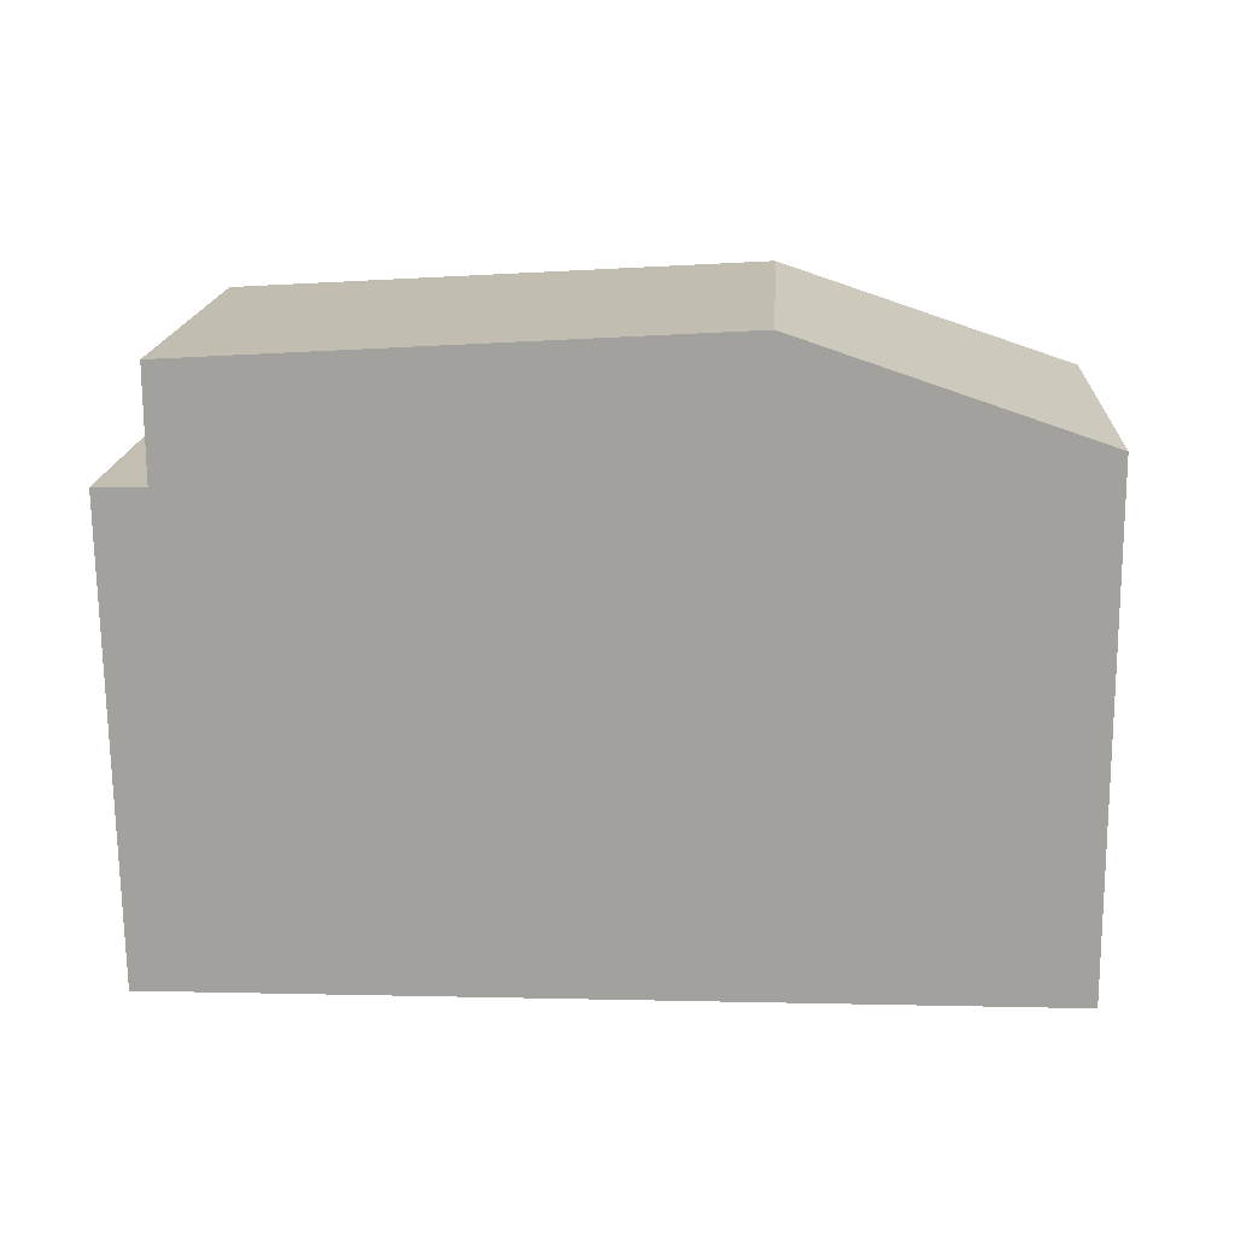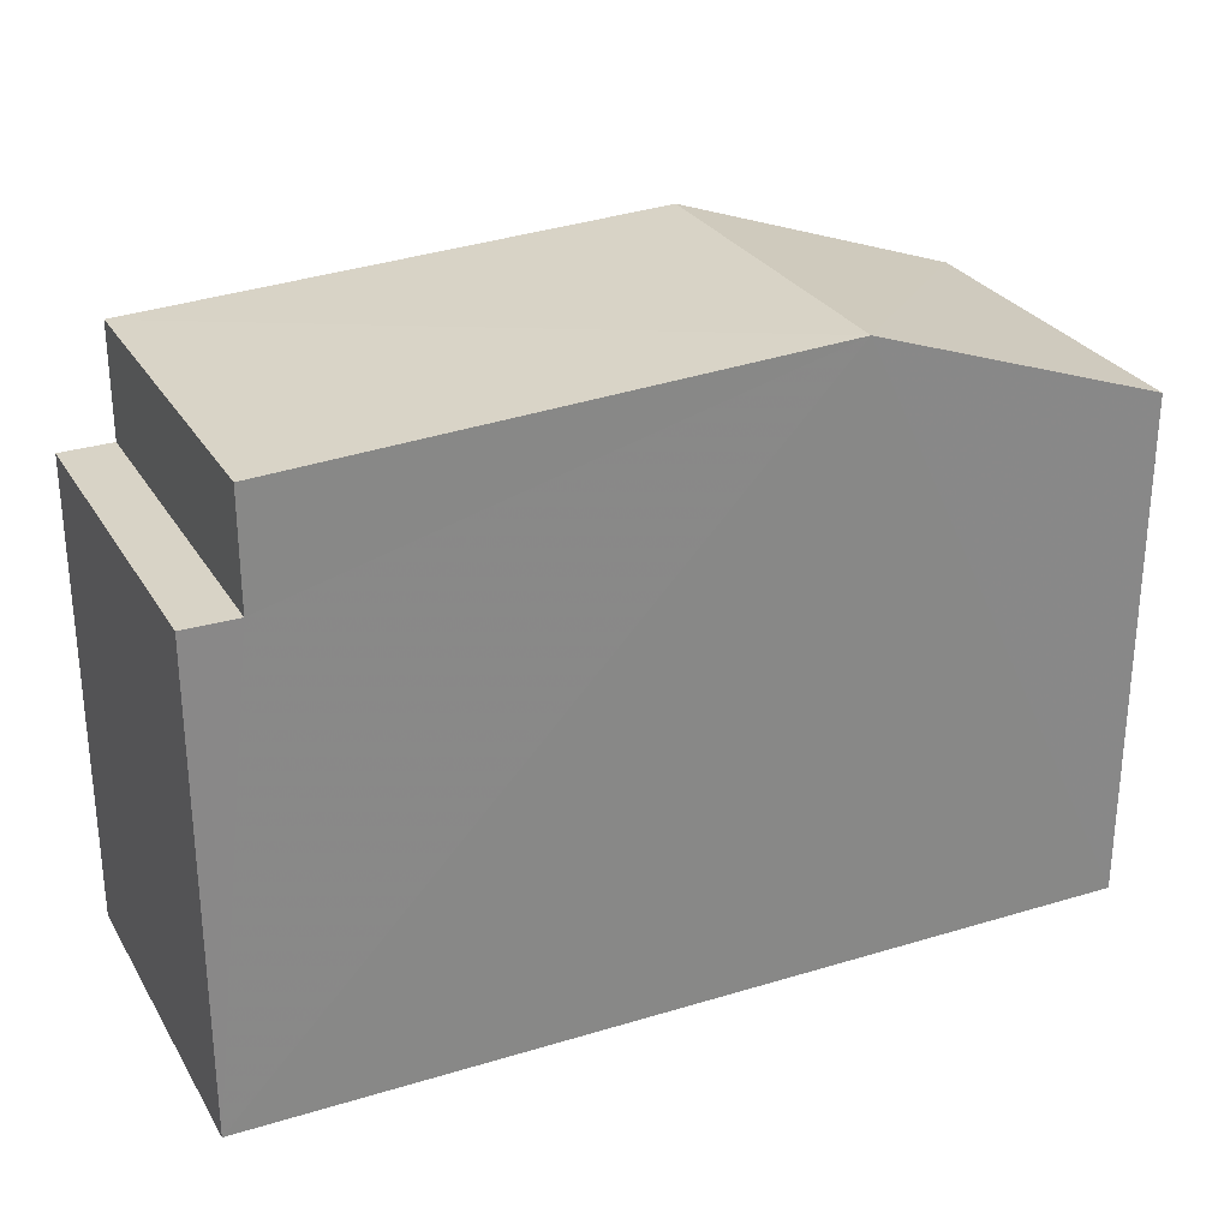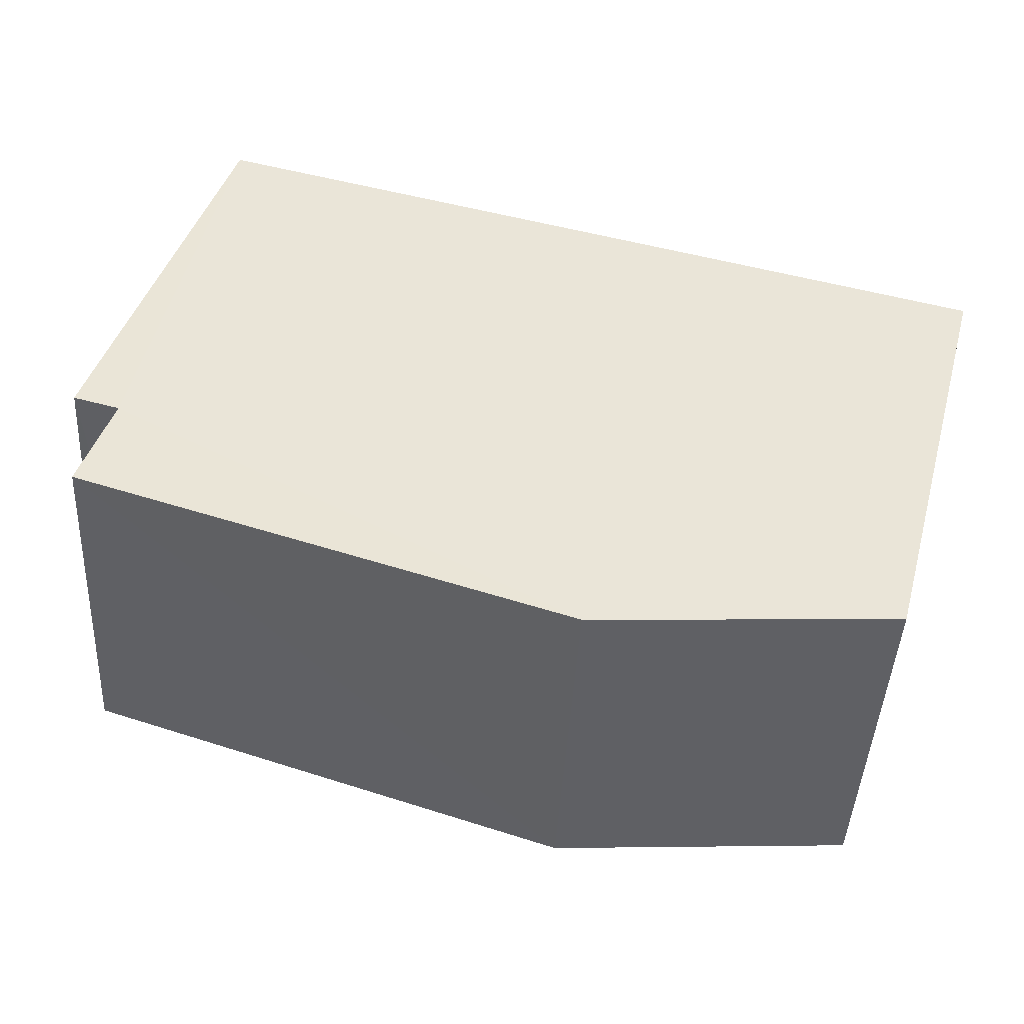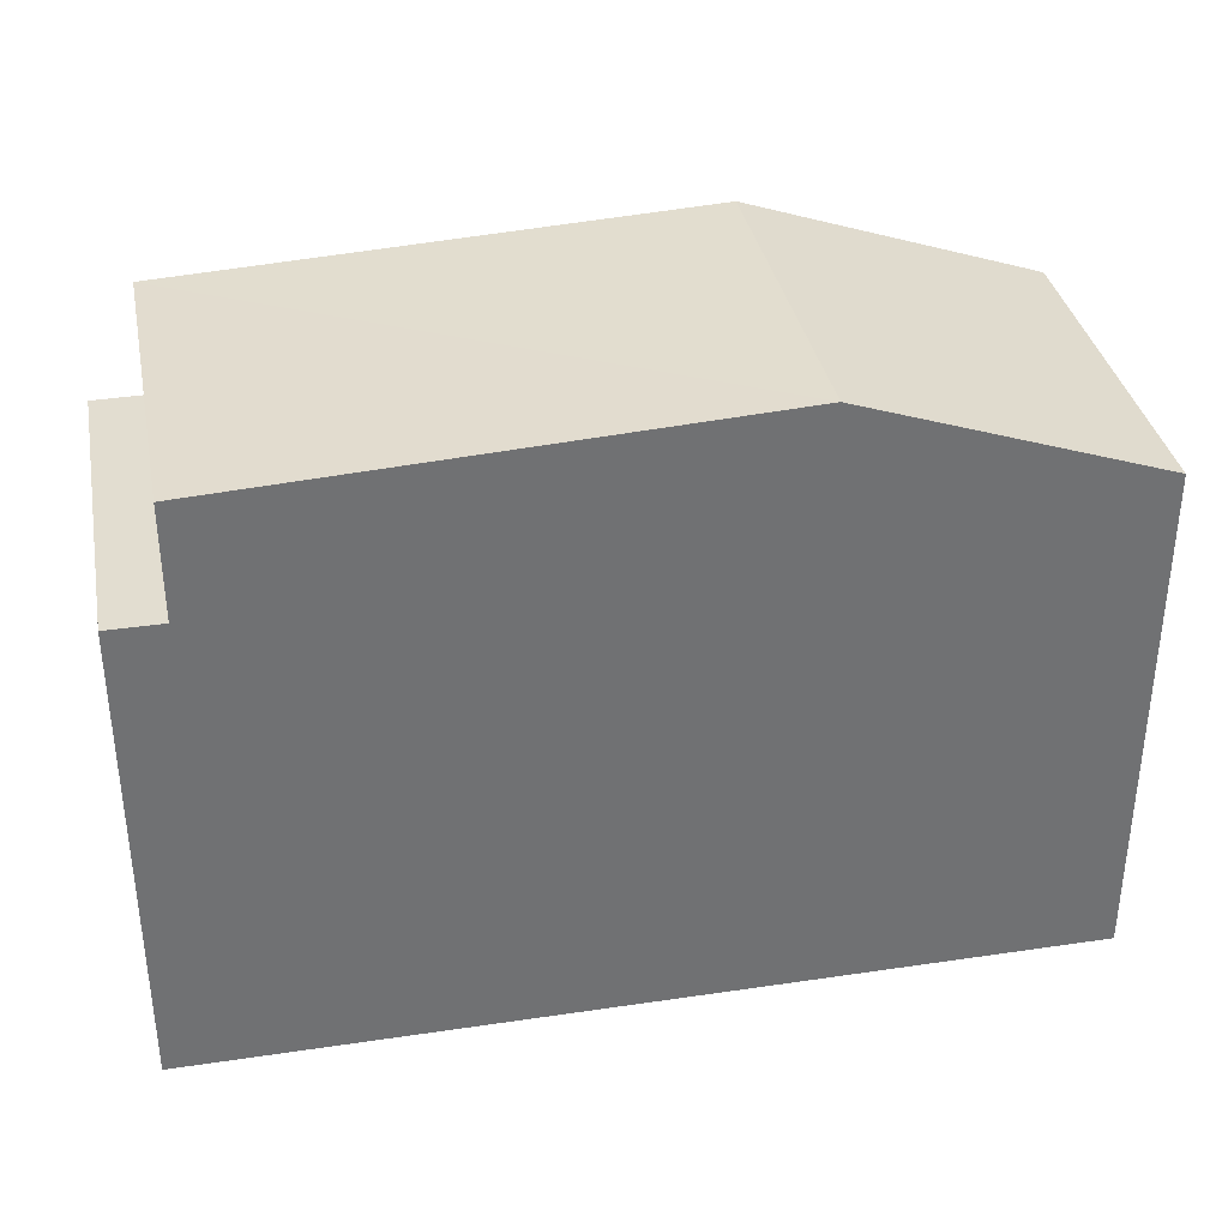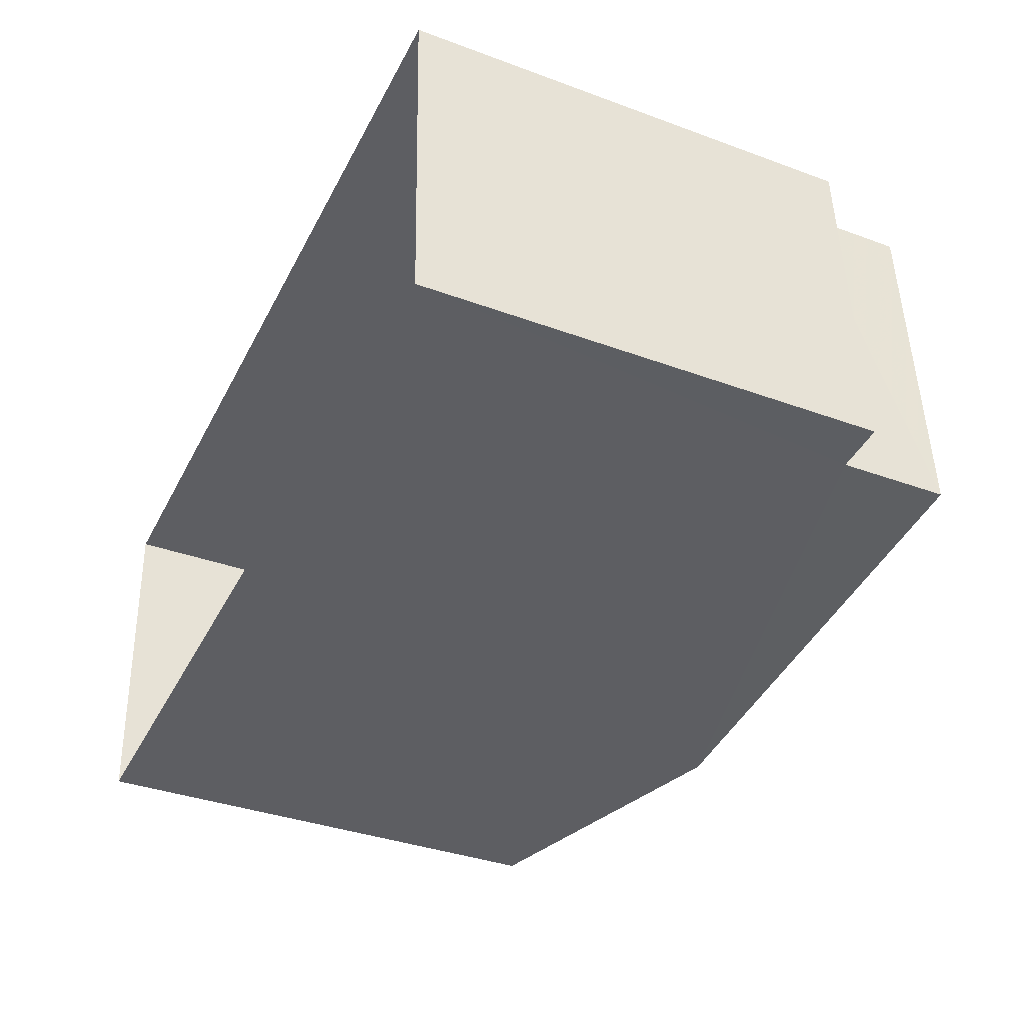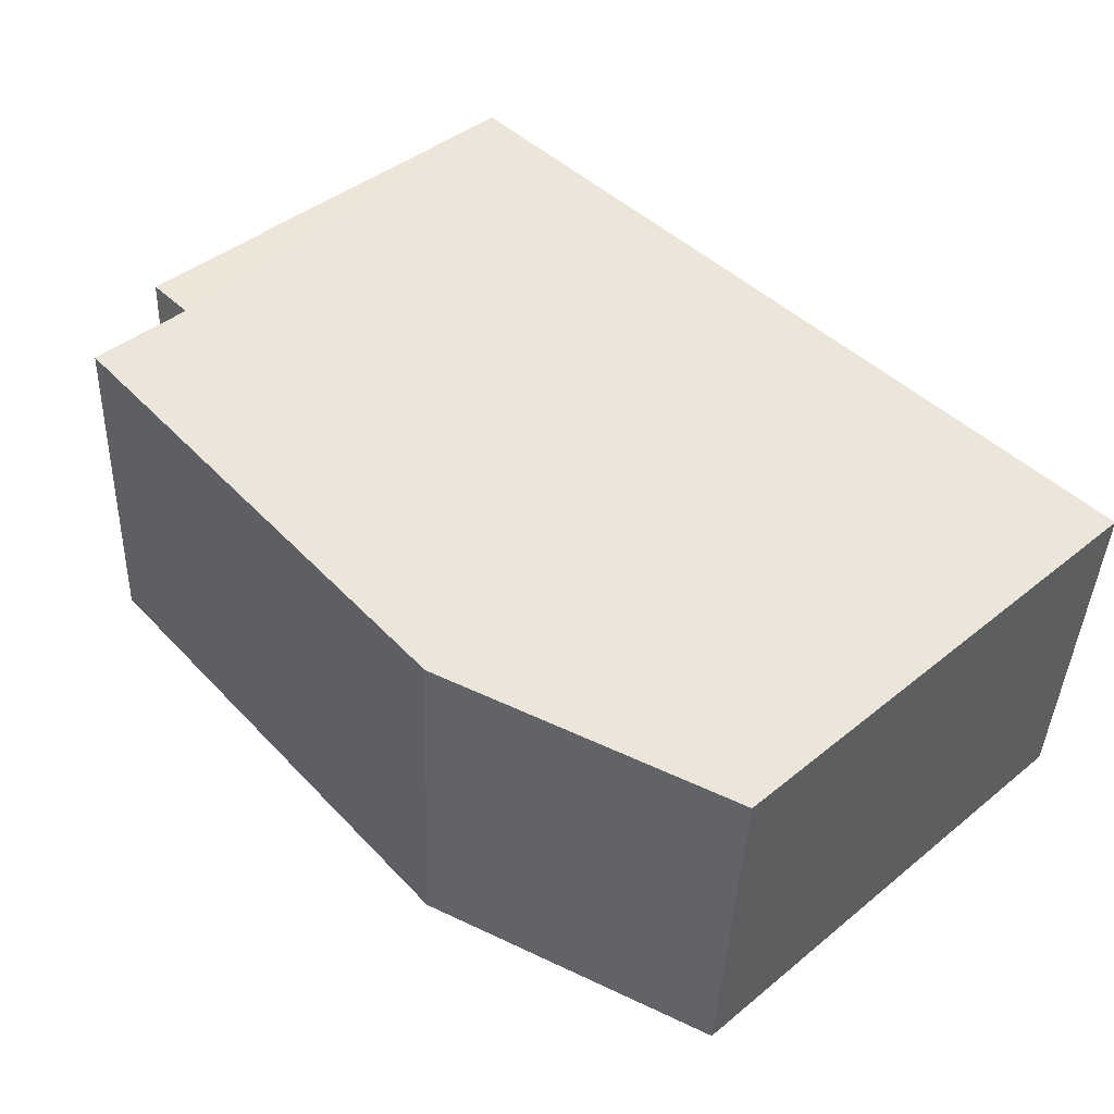
<metadata>
{"format":"obj","ext":"obj","renderer":"f3d","projection":"perspective","resolution":1024,"background":"white","views":[{"elev":-72.6,"azim":0.5,"up":"+Y"},{"elev":27.8,"azim":-28.2,"up":"+Z"},{"elev":42.4,"azim":15.7,"up":"+Y"},{"elev":35.3,"azim":-14.5,"up":"+Z"},{"elev":-36.5,"azim":-115.5,"up":"+Y"},{"elev":43.3,"azim":46.3,"up":"+Y"}]}
</metadata>
<code>
v -3.733e+05 -1.044e+05 25.82
v -3.733e+05 -1.044e+05 25.82
v -3.733e+05 -1.044e+05 25.82
v -3.733e+05 -1.044e+05 25.82
v -3.733e+05 -1.044e+05 31.85
v -3.733e+05 -1.044e+05 31.85
v -3.733e+05 -1.044e+05 31.85
v -3.733e+05 -1.044e+05 31.85
v -3.733e+05 -1.044e+05 33.27
v -3.733e+05 -1.044e+05 33.25
v -3.733e+05 -1.044e+05 33.59
v -3.733e+05 -1.044e+05 33.6
v -3.733e+05 -1.044e+05 32.32
v -3.733e+05 -1.044e+05 32.3
f 1 2 3
f 4 1 3
f 5 6 7
f 5 8 6
f 9 10 11
f 12 9 11
f 11 13 12
f 11 14 13
f 13 2 12
f 9 12 8
f 12 2 1
f 8 1 6
f 8 12 1
f 14 11 3
f 11 10 5
f 3 11 4
f 4 5 7
f 4 11 5
f 8 10 9
f 8 5 10
f 14 3 2
f 13 14 2
f 7 1 4
f 7 6 1

</code>
